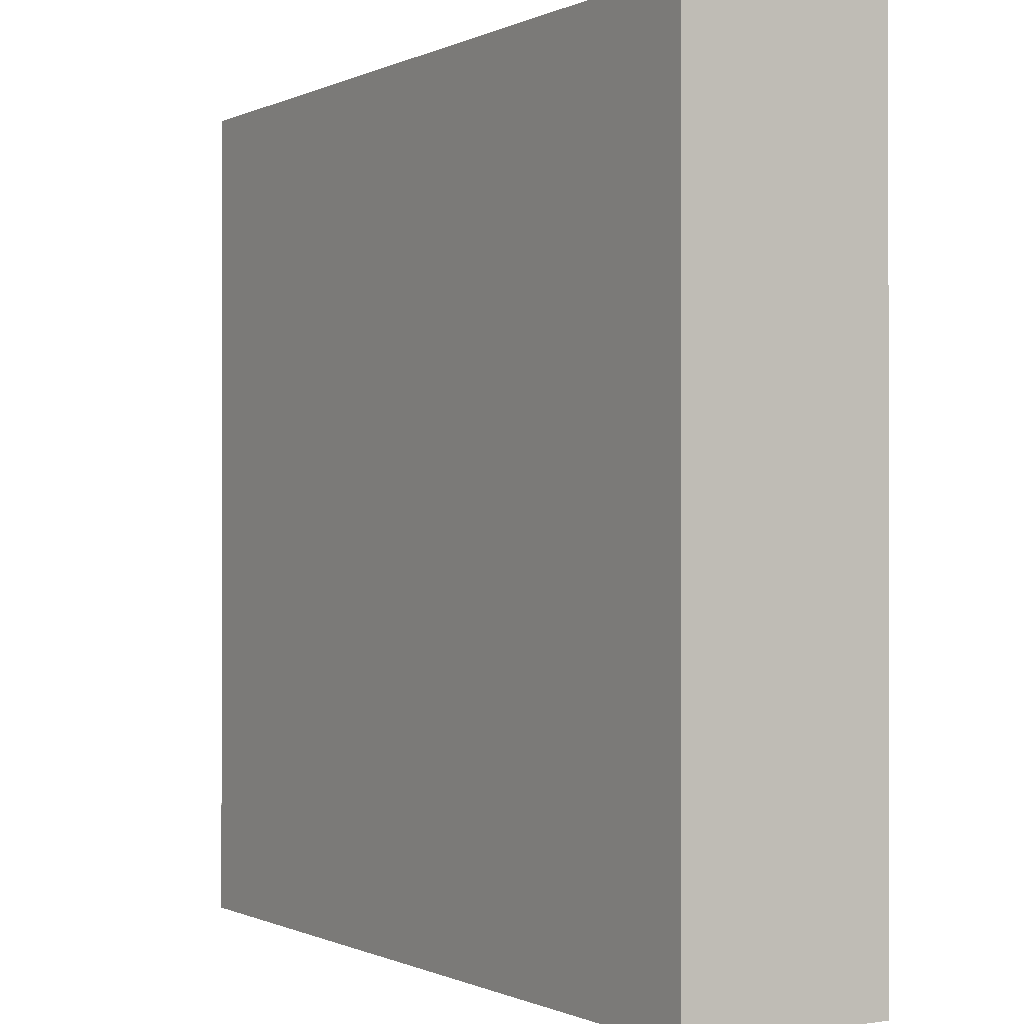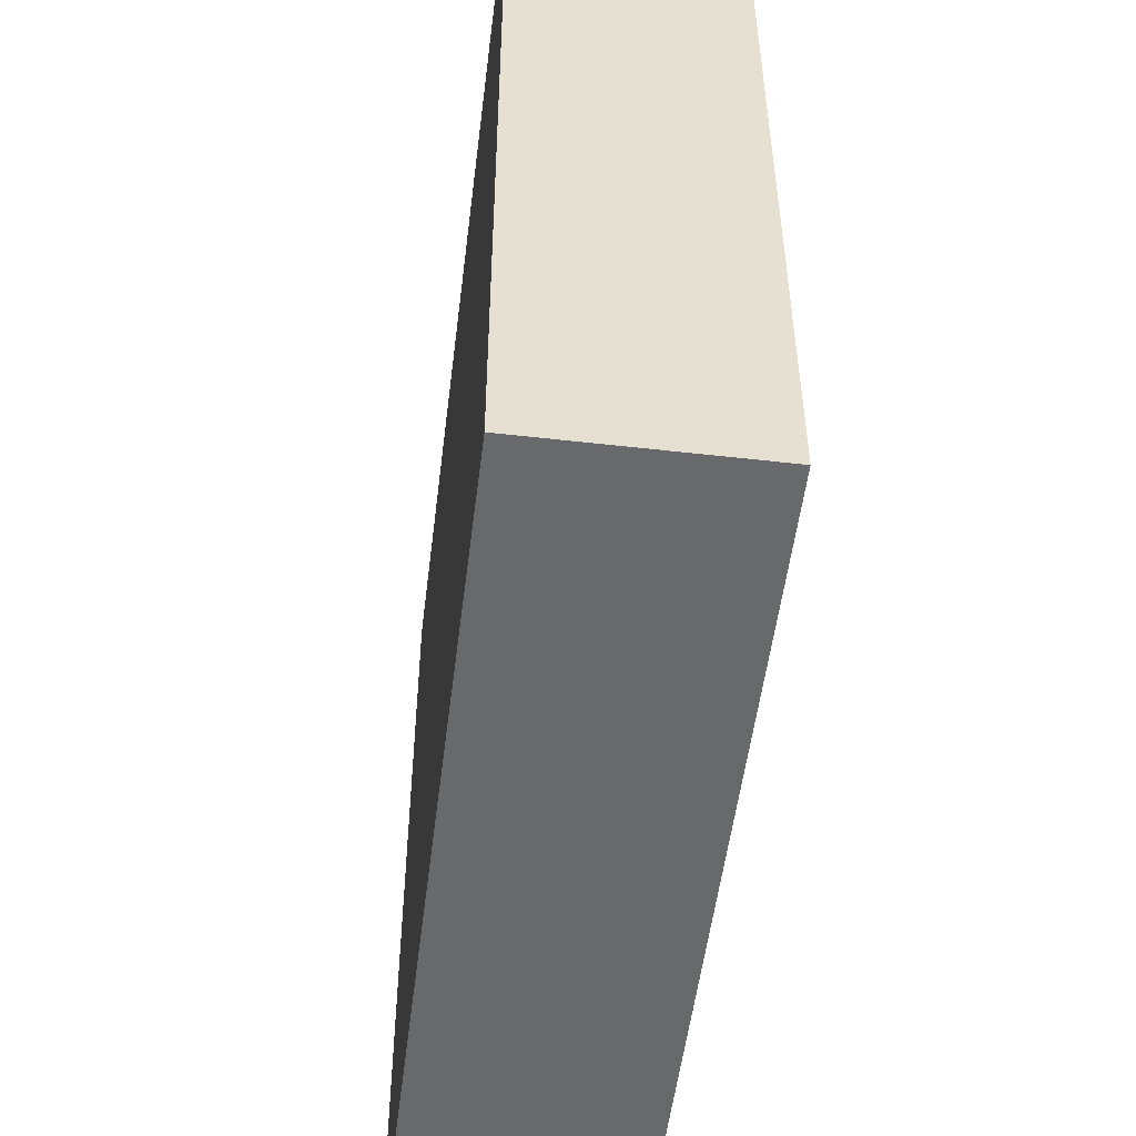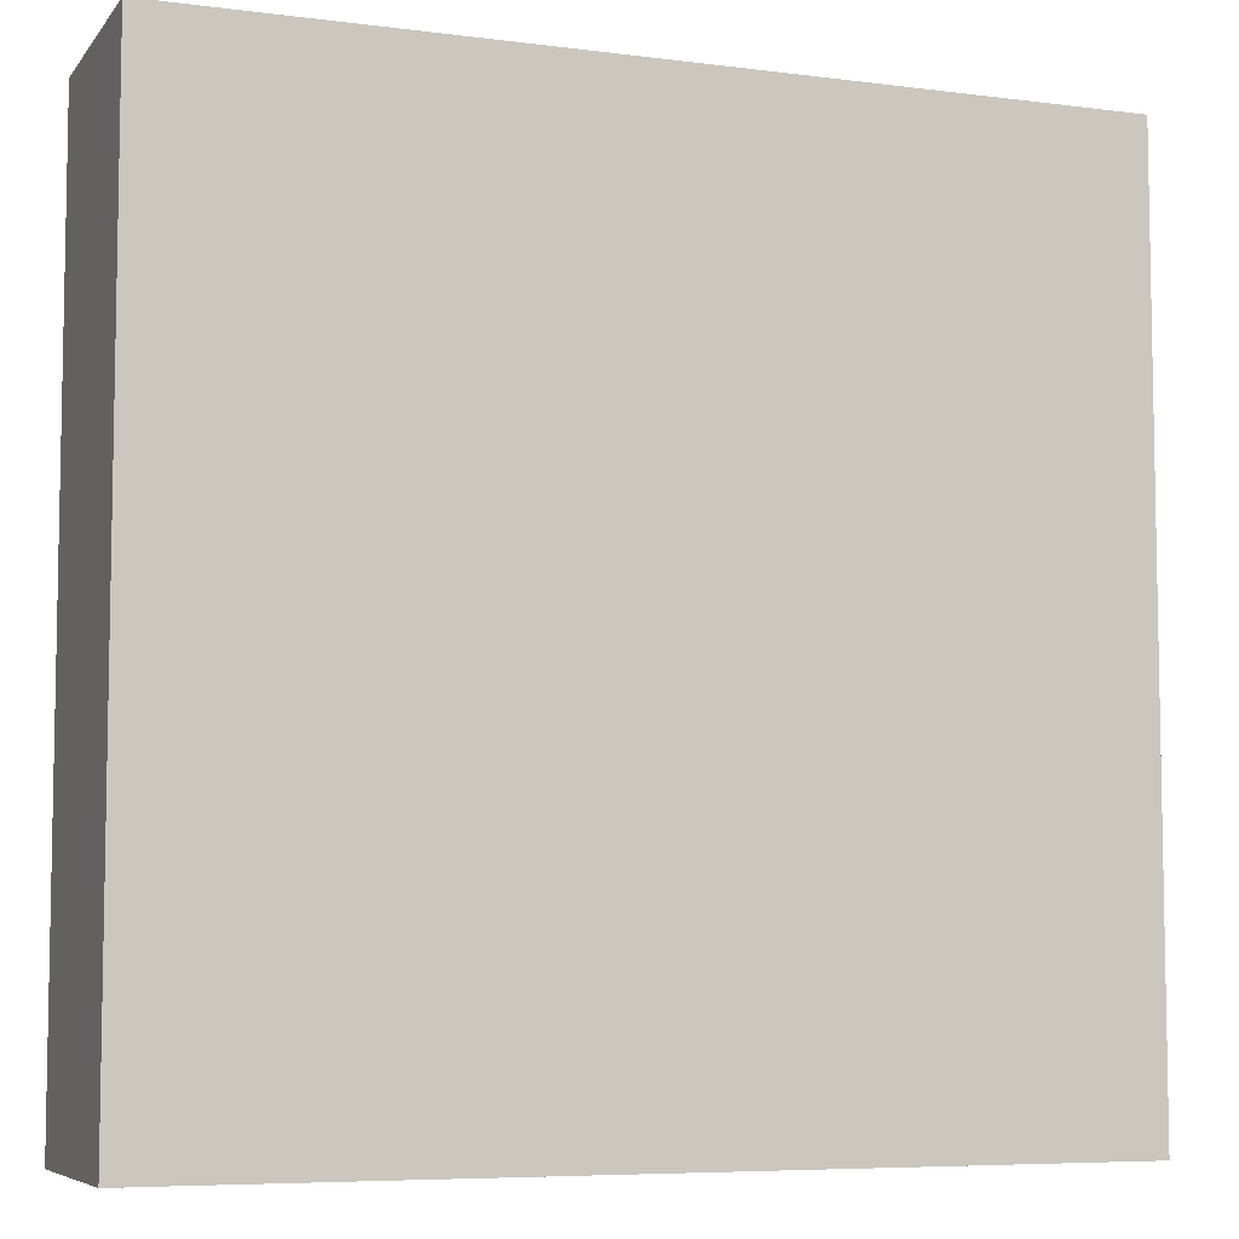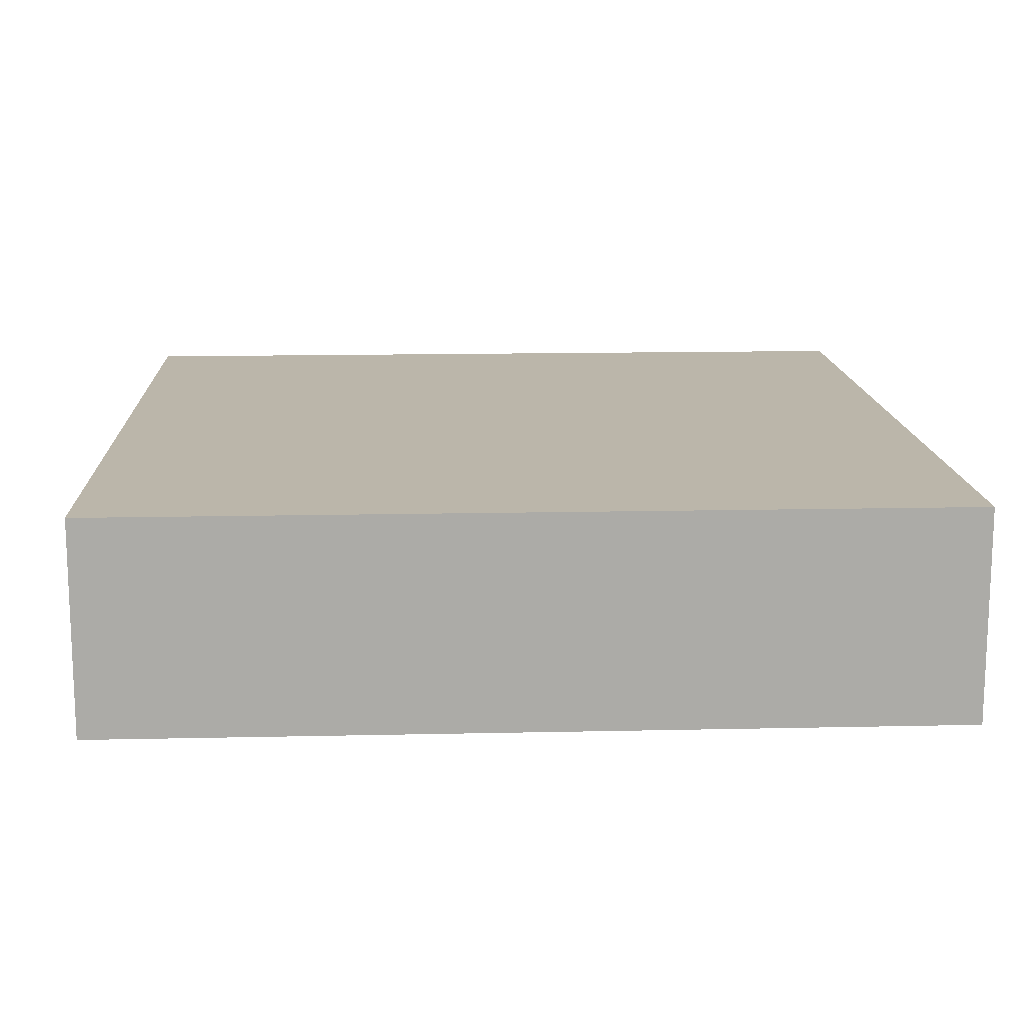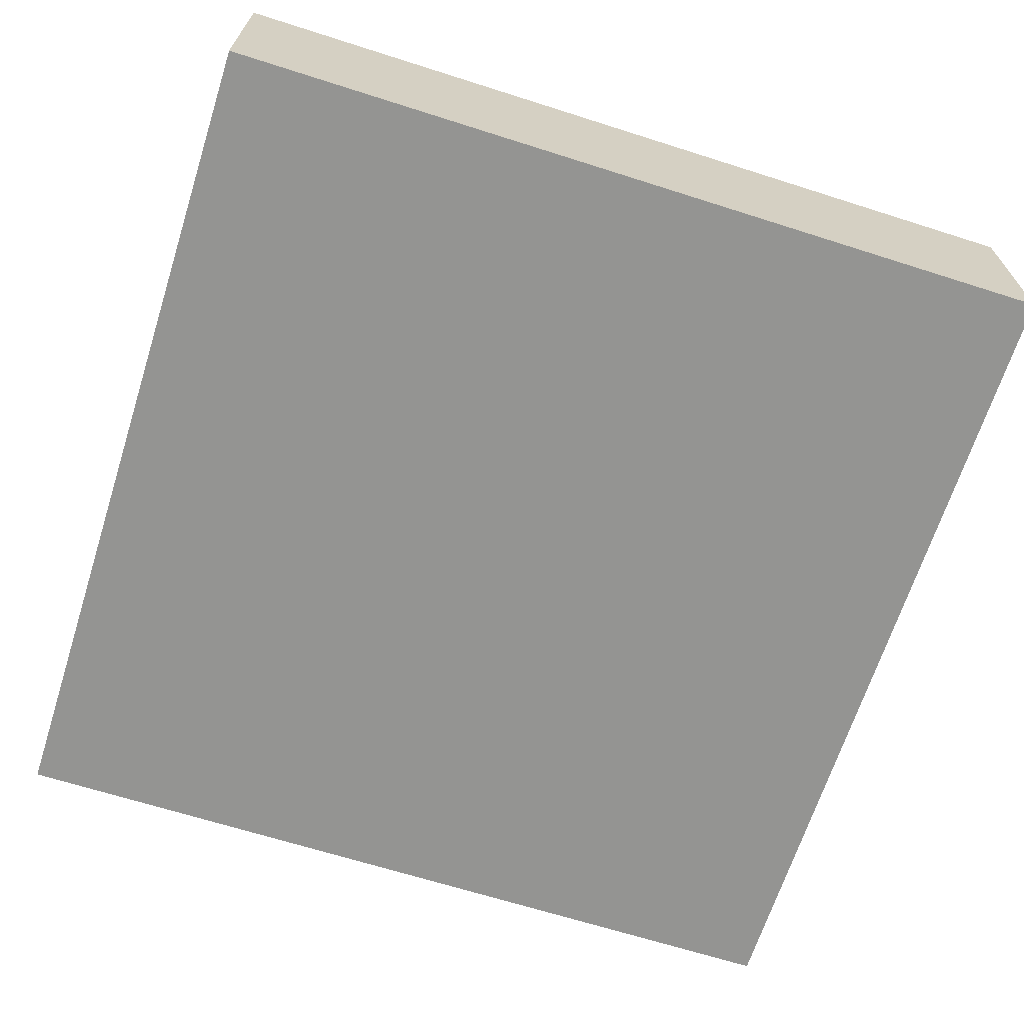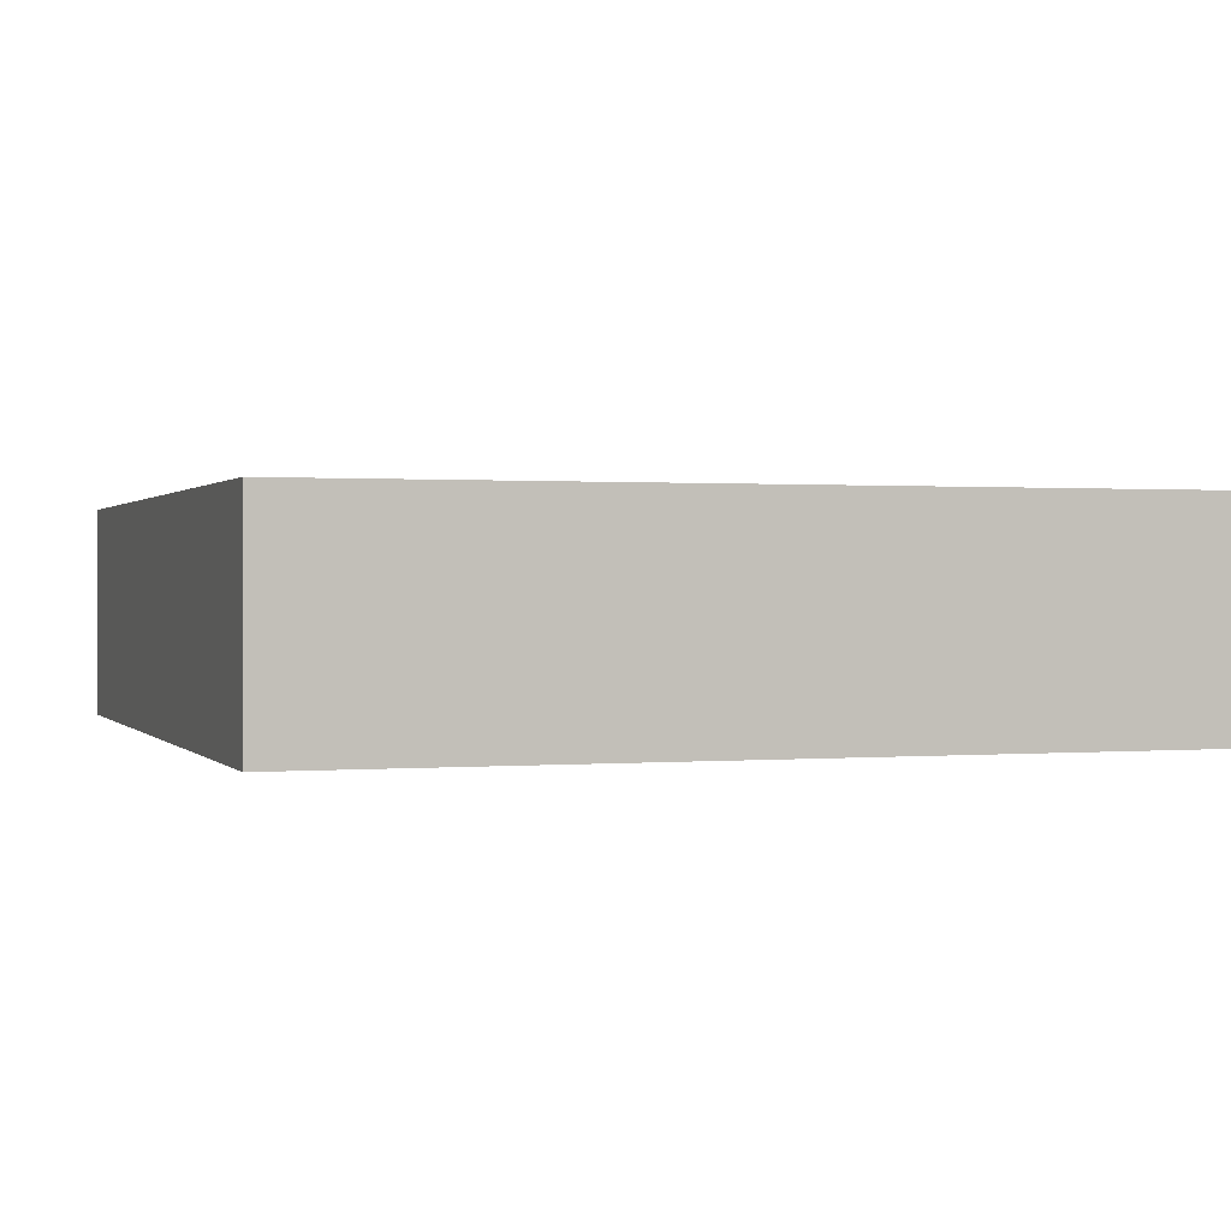
<metadata>
{"format":"obj","ext":"obj","renderer":"f3d","projection":"perspective","resolution":1024,"background":"white","views":[{"elev":-0.4,"azim":-121.7,"up":"+Z"},{"elev":-52.6,"azim":-97.0,"up":"+Z"},{"elev":-6.7,"azim":-20.7,"up":"+Z"},{"elev":14.1,"azim":87.2,"up":"+Y"},{"elev":-66.9,"azim":72.3,"up":"+Y"},{"elev":0.7,"azim":-108.5,"up":"+Y"}]}
</metadata>
<code>
o
v -0.4 2.4 0.4
v -0.4 2.4 -0.4
v -0.4 2.6 0.4
v -0.4 2.6 -0.4
v 0.4 2.4 0.4
v 0.4 2.4 -0.4
v 0.4 2.6 0.4
v 0.4 2.6 -0.4
v -0.4 2.4 0.4
v -0.4 2.6 0.4
v 0.4 2.4 0.4
v 0.4 2.6 0.4
v -0.4 2.4 -0.4
v -0.4 2.6 -0.4
v 0.4 2.4 -0.4
v 0.4 2.6 -0.4
v -0.4 2.4 0.4
v 0.4 2.4 0.4
v -0.4 2.4 -0.4
v 0.4 2.4 -0.4
v -0.4 2.6 0.4
v 0.4 2.6 0.4
v -0.4 2.6 -0.4
v 0.4 2.6 -0.4
f 3 2 1
f 4 2 3
f 5 6 7
f 7 6 8
f 11 10 9
f 12 10 11
f 13 14 15
f 15 14 16
f 19 18 17
f 20 18 19
f 21 22 23
f 23 22 24

</code>
